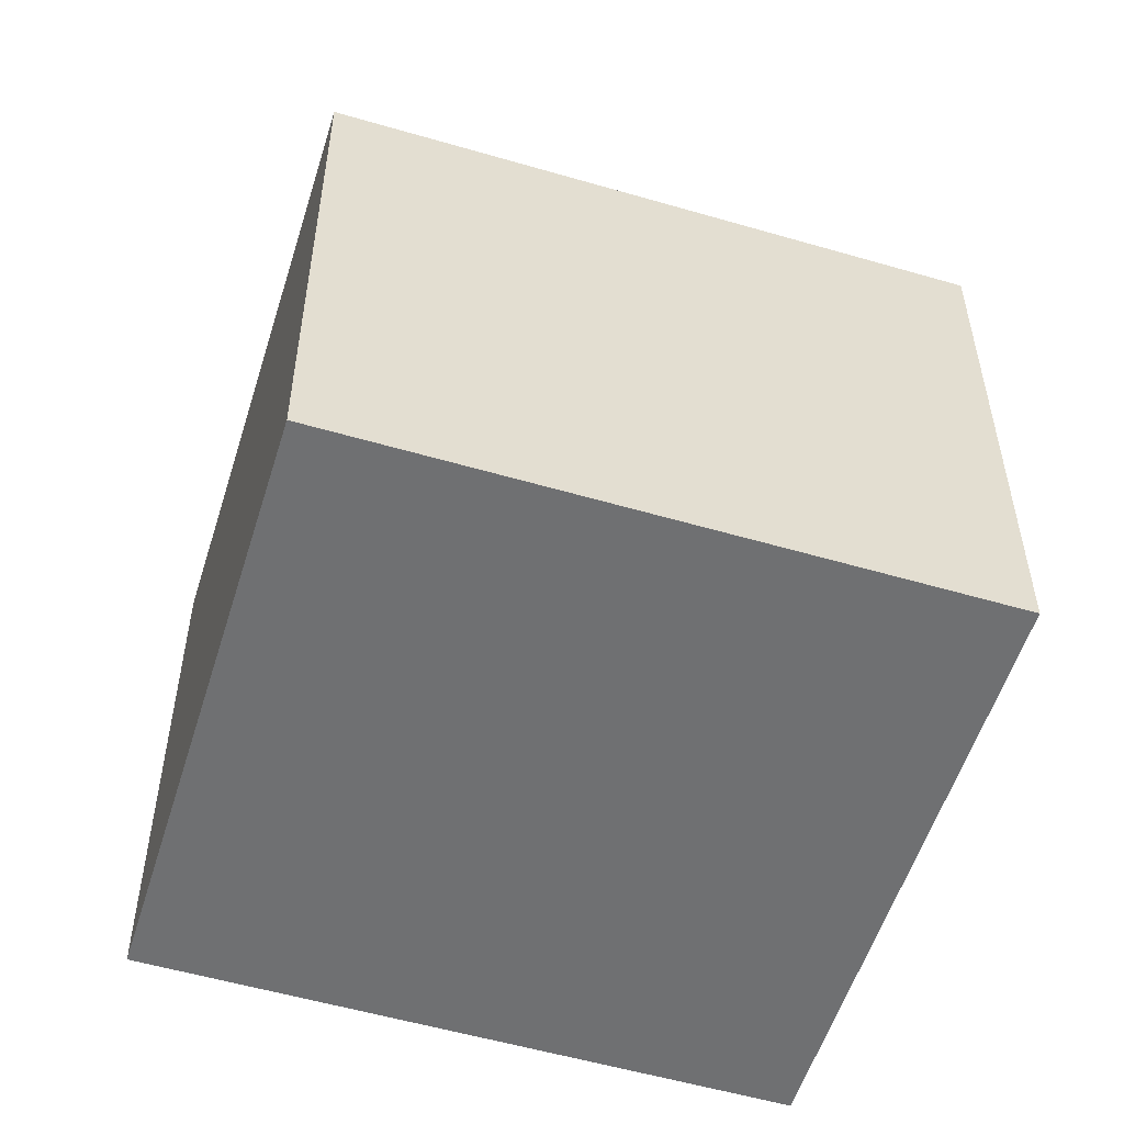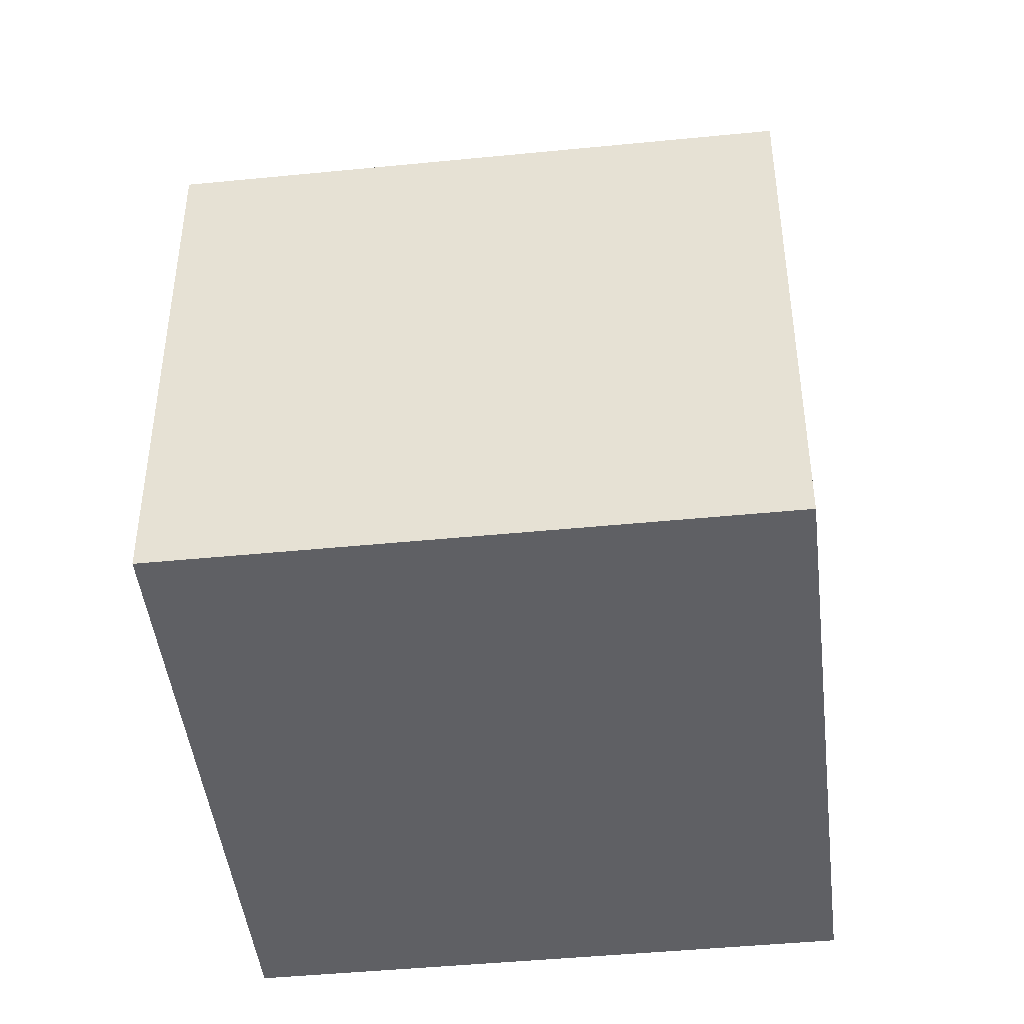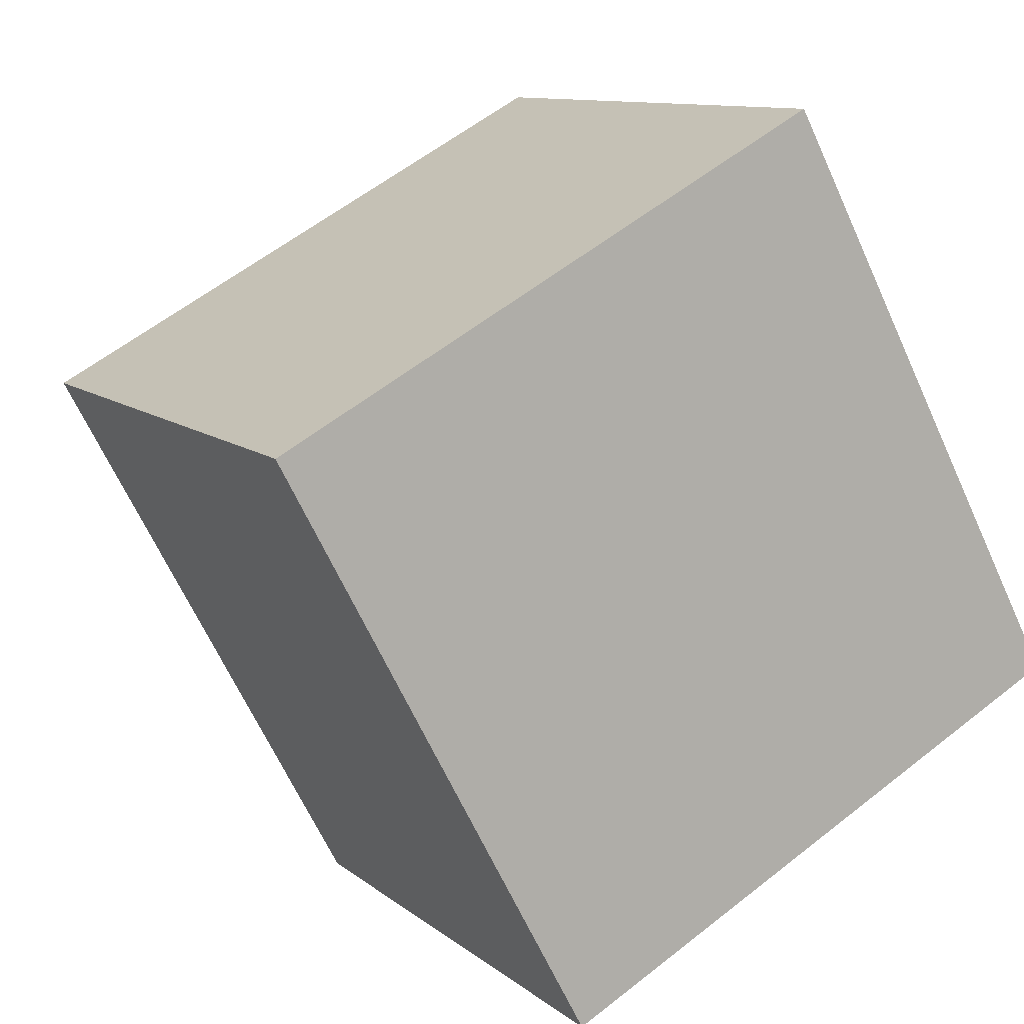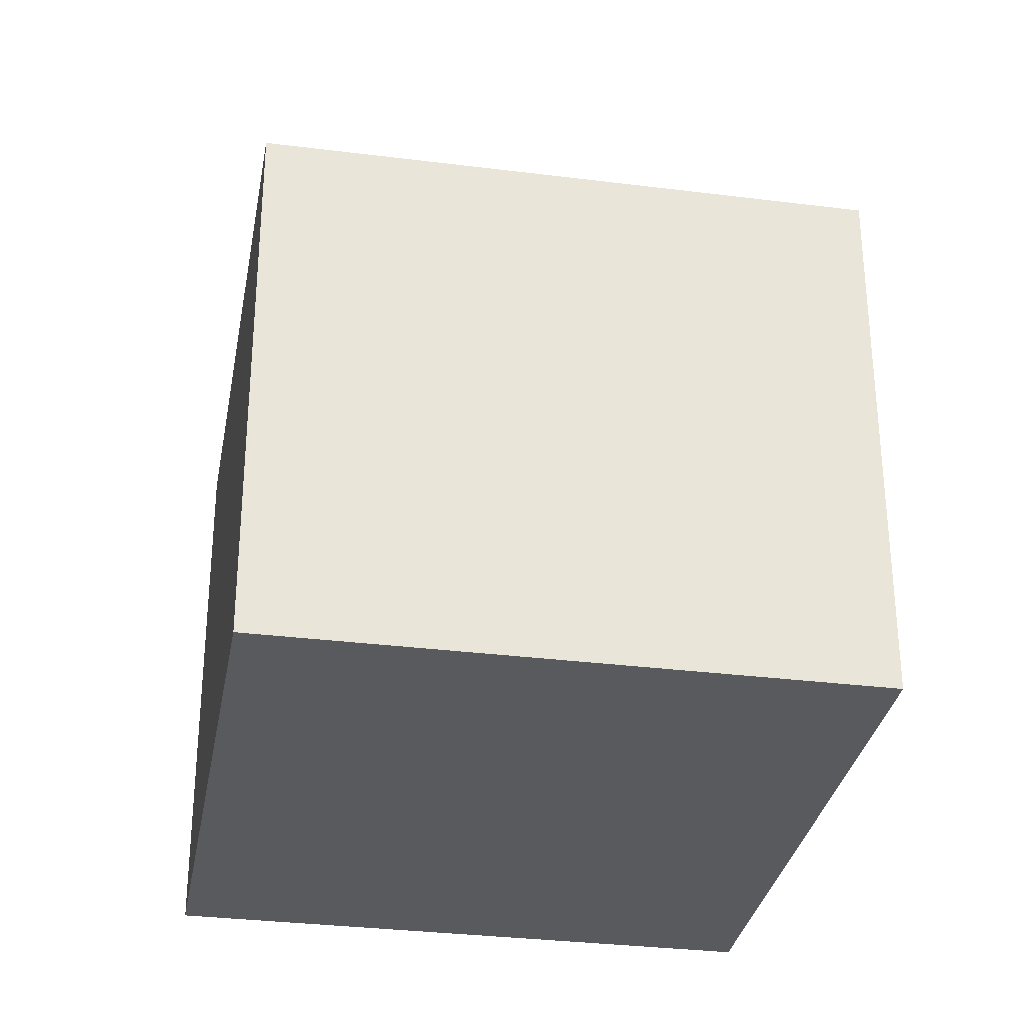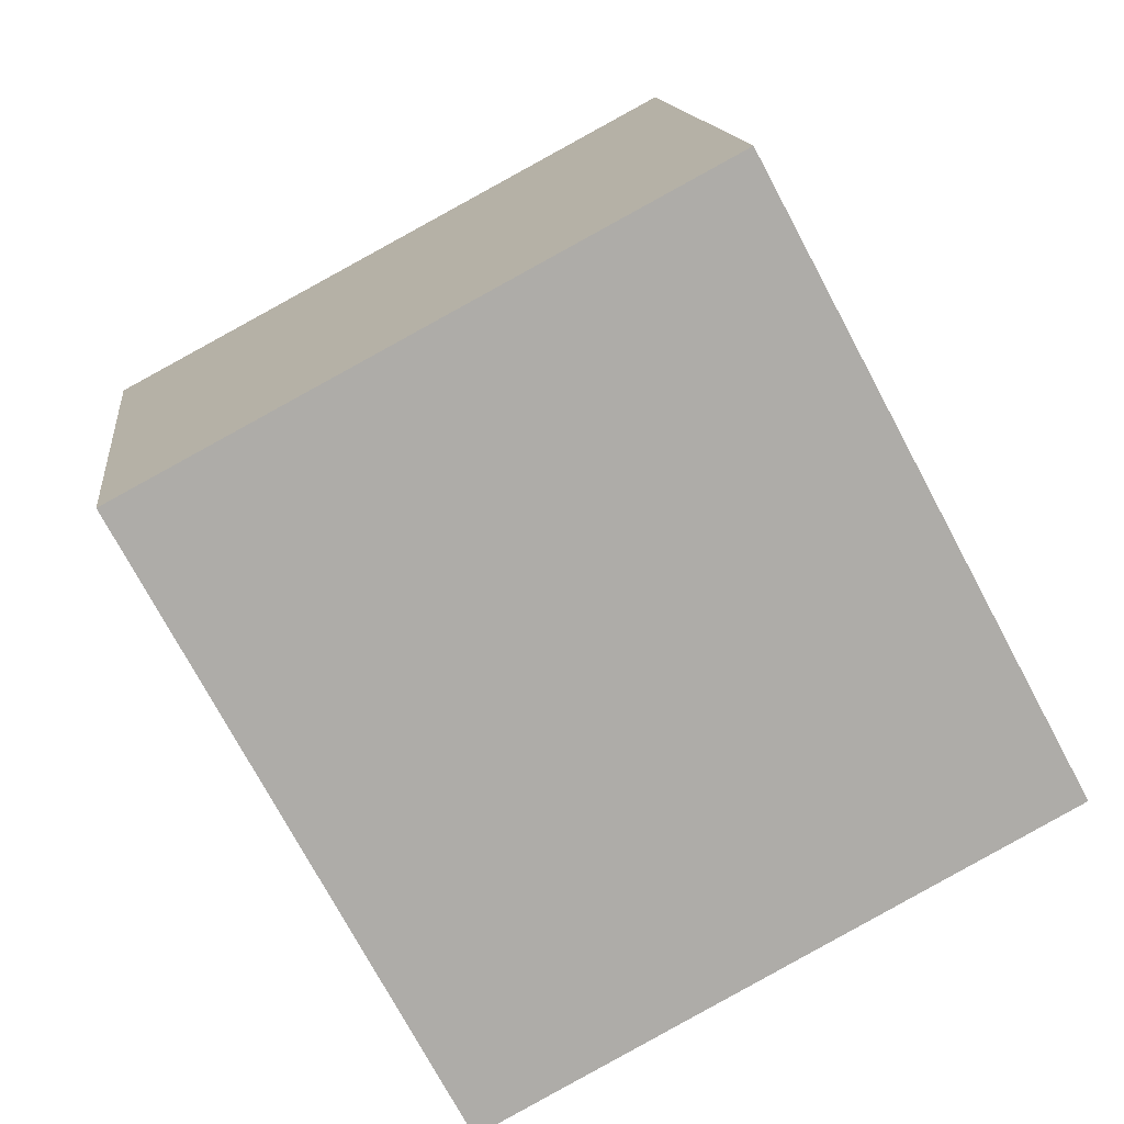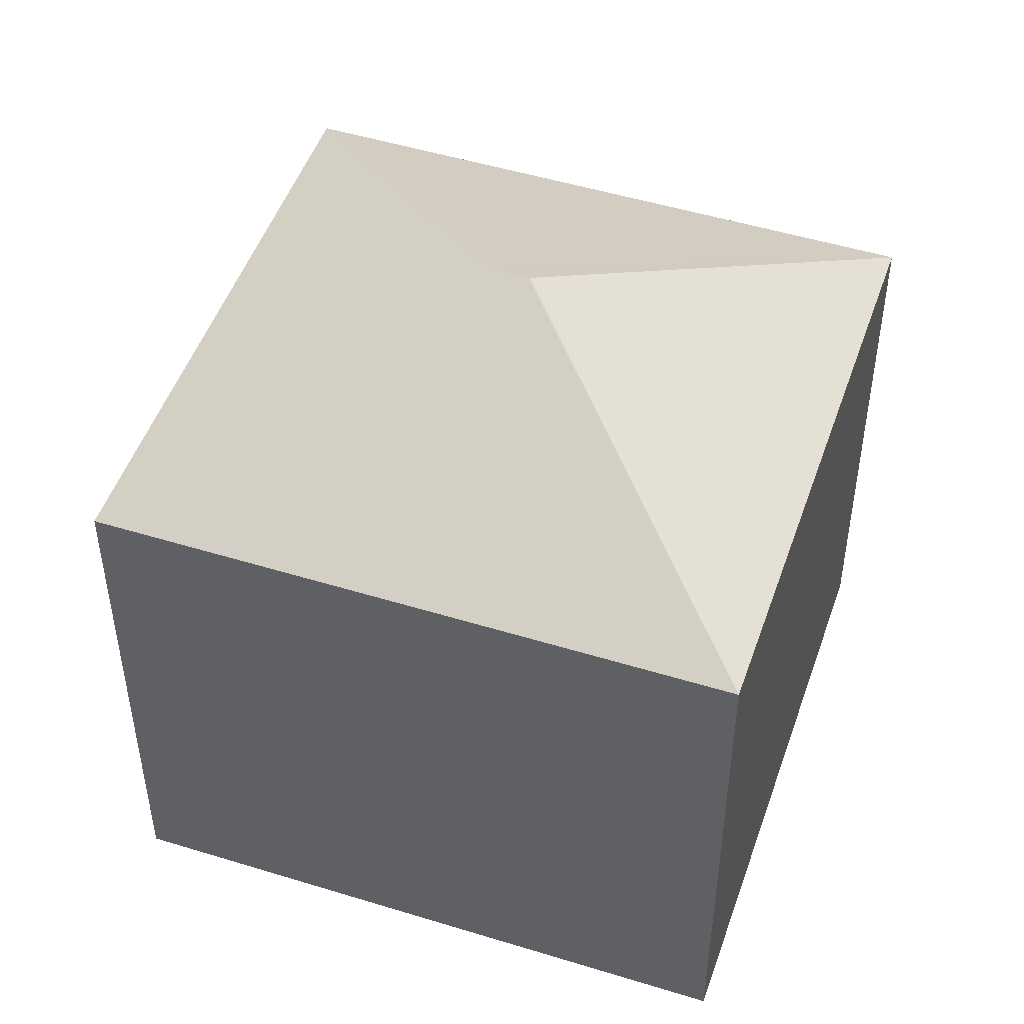
<metadata>
{"format":"obj","ext":"obj","renderer":"f3d","projection":"perspective","resolution":1024,"background":"white","views":[{"elev":-54.9,"azim":44.7,"up":"+Y"},{"elev":-45.2,"azim":158.4,"up":"+Y"},{"elev":10.5,"azim":-28.5,"up":"+Z"},{"elev":-31.8,"azim":141.8,"up":"+Y"},{"elev":13.5,"azim":-6.4,"up":"+Z"},{"elev":49.3,"azim":-99.3,"up":"+Y"}]}
</metadata>
<code>
v  2.575 4.415 -0.78
v  0 3.46 2.119e-16
v  3.355 3.46 1.794
v  1.9 3.46 -3.551
v  2.68 4.415 -0.977
v  5.255 3.46 -1.757
v  1.9 2.174e-16 -3.551
v  0 0 0
v  3.355 -1.099e-16 1.794
v  5.255 1.076e-16 -1.757
g defaultobject
f 1 2 3
f 1 4 2
f 4 1 5
f 5 3 6
f 3 5 1
f 5 6 4
f 7 2 4
f 2 7 8
f 8 3 2
f 3 8 9
f 9 6 3
f 6 9 10
f 10 4 6
f 4 10 7
f 7 9 8
f 9 7 10

</code>
